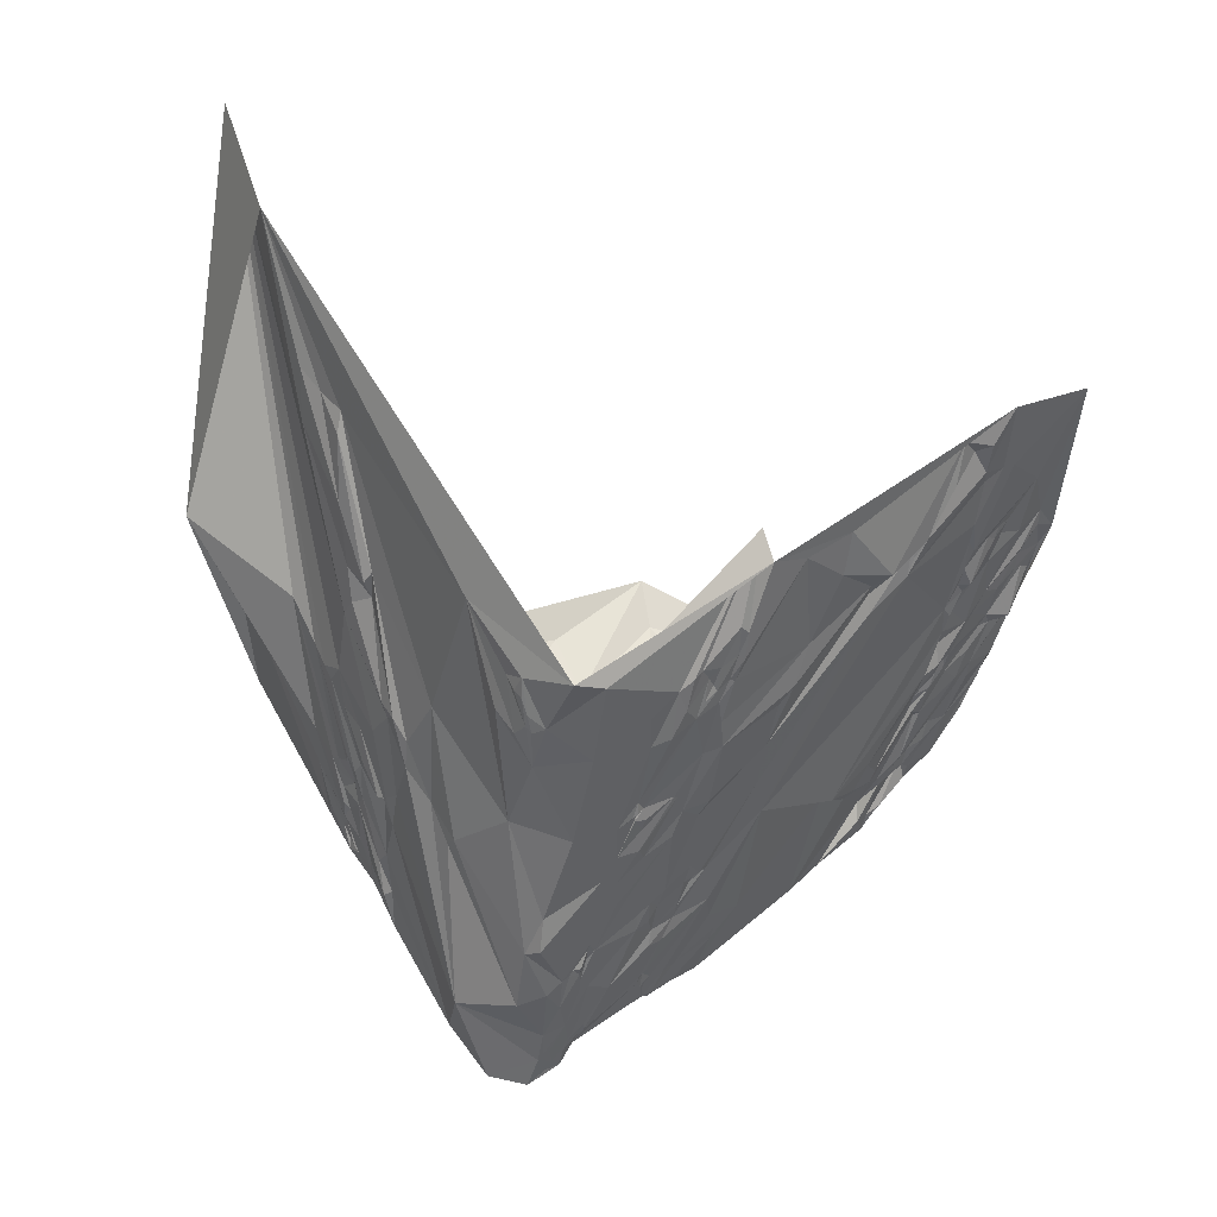
<metadata>
{"format":"obj","ext":"obj","renderer":"f3d","projection":"perspective","resolution":1024,"background":"white","views":[{"elev":-6.7,"azim":60.8,"up":"+Z"}]}
</metadata>
<code>
v -0.1676 -0.5813 7.43
v 0.04376 -0.7213 7.637
v 0.04872 0.4501 7.604
v 0.06661 0.293 7.421
v 0.09533 0.7757 7.83
v 0.09562 0.2455 7.326
v 0.1402 0.7846 7.657
v 0.1493 0.5013 7.41
v 0.1493 0.5013 7.41
v 0.2001 -0.7455 7.607
v 0.2043 -0.4735 6.97
v 0.2043 -0.4735 6.97
v 0.2068 -0.02639 6.883
v 0.213 0.243 7.059
v 0.2154 0.179 6.999
v 0.2355 0.8375 7.543
v 0.2237 0.3861 7.138
v 0.2255 0.147 6.921
v 0.2341 0.2243 7.018
v 0.2526 0.8564 7.455
v 0.2447 0.3286 7.054
v 0.2626 0.3706 7.032
v 0.2626 0.3706 7.032
v 0.2607 -0.4954 6.991
v 0.2645 -0.4274 6.85
v 0.291 0.8634 7.409
v 0.2771 0.3167 6.968
v 0.2849 -0.4356 6.889
v 0.299 -0.5549 7.131
v 0.287 -0.07423 6.707
v 0.2987 -0.4656 6.93
v 0.2931 0.02319 6.717
v 0.308 0.3653 6.929
v 0.308 0.3653 6.929
v 0.3195 -0.4365 6.857
v 0.3268 0.4094 6.934
v 0.3237 0.2397 6.799
v 0.3238 -0.4223 6.834
v 0.3327 -0.4676 6.935
v 0.3801 -1.06 7.892
v 0.3541 -0.4859 6.953
v 0.3785 1.032 7.37
v 0.3723 0.9175 7.227
v 0.3505 0.2896 6.82
v 0.3706 -0.6008 7.236
v 0.342 -0.04018 6.61
v 0.3924 1.308 7.521
v 0.3487 0.03104 6.603
v 0.3546 0.1935 6.7
v 0.3591 0.06307 6.612
v 0.3724 0.4301 6.823
v 0.3699 -0.3859 6.736
v 0.4135 1.316 7.468
v 0.3883 0.6871 7.019
v 0.3883 0.6871 7.019
v 0.3914 -0.5064 6.994
v 0.3841 -0.4076 6.787
v 0.3962 -0.45 6.877
v 0.4037 -0.4899 6.976
v 0.402 0.4171 6.767
v 0.4218 -0.5218 7.046
v 0.4102 -0.4175 6.805
v 0.4102 -0.4175 6.805
v 0.4358 -0.5683 7.139
v 0.4103 0.211 6.603
v 0.419 0.3918 6.685
v 0.413 0.2576 6.591
v 0.4129 -0.3332 6.597
v 0.4444 -0.5509 7.101
v 0.4372 0.5014 6.758
v 0.4527 0.8188 6.977
v 0.4402 0.3662 6.634
v 0.4713 -0.5625 7.131
v 0.4687 0.9639 7.037
v 0.4388 0.2388 6.561
v 0.4387 0.2294 6.557
v 0.4826 1.082 7.16
v 0.4506 0.4376 6.688
v 0.4695 0.7289 6.875
v 0.4695 0.7289 6.875
v 0.4737 0.8074 6.894
v 0.4632 -0.3953 6.696
v 0.4843 0.779 6.868
v 0.4773 0.6384 6.766
v 0.5034 1.093 7.12
v 0.5036 -0.5196 7.049
v 0.4998 -0.502 6.981
v 0.4935 -0.3795 6.707
v 0.5014 -0.4301 6.804
v 0.5251 1.102 7.072
v 0.5661 -0.7667 7.631
v 0.535 -0.5615 7.12
v 0.535 -0.5401 7.082
v 0.5574 -0.5722 7.138
v 0.5479 -0.5129 7.006
v 0.5622 1.123 7.01
v 0.5975 -0.703 7.482
v 0.5723 -0.5502 7.084
v 0.5606 -0.4315 6.823
v 0.6017 1.399 7.085
v 0.6257 -0.6823 7.413
v 0.5549 0.3985 6.497
v 0.632 -0.6615 7.37
v 0.5507 0.2677 6.385
v 0.5424 -0.1968 6.282
v 0.6185 -0.5503 7.101
v 0.6252 1.398 7.069
v 0.5744 0.4348 6.445
v 0.6163 1.142 6.893
v 0.6591 -0.6262 7.28
v 0.6552 -0.5599 7.105
v 0.8534 -1.135 9.11
v 0.8534 -1.135 9.11
v 0.6776 -0.5181 6.998
v 0.7184 -0.673 7.392
v 0.6809 -0.4941 6.998
v 0.7133 -0.5991 7.216
v 0.6857 -0.4689 6.91
v 0.6991 -0.508 6.995
v 0.6991 -0.508 6.995
v 0.7186 -0.5088 6.994
v 0.6643 -0.1197 6.122
v 0.8057 -0.5953 7.197
v 0.7938 -0.5067 6.997
v 0.8817 -0.7288 7.551
v 0.7338 -0.01249 6.094
v 0.7783 -0.292 6.356
v 0.8015 0.5686 6.462
v 0.763 0.03463 6.142
v 0.7676 0.08477 6.159
v 1.012 -0.9317 8.109
v 0.9533 -0.7355 7.576
v 0.9249 -0.6008 7.23
v 0.7942 0.04328 6.17
v 0.7942 0.04328 6.17
v 0.8037 0.1108 6.228
v 0.9443 -0.6287 7.272
v 0.8302 0.3705 6.373
v 0.9982 -0.7718 7.678
v 0.8152 0.0718 6.205
v 0.844 0.4477 6.419
v 0.8968 0.9898 6.801
v 0.8875 0.884 6.714
v 0.8481 0.377 6.385
v 0.8481 0.377 6.385
v 0.938 -0.544 7.077
v 1.154 -1.134 8.708
v 0.8209 -0.02068 6.175
v 0.8496 0.3389 6.371
v 1.107 -0.9818 8.254
v 0.8375 -0.01265 6.193
v 0.8375 -0.01265 6.193
v 0.841 0.009547 6.204
v 0.8469 0.07243 6.239
v 0.8512 0.1096 6.263
v 1.032 -0.7048 7.582
v 0.9911 -0.6131 7.222
v 0.8679 0.1212 6.275
v 0.9612 1.122 6.92
v 0.9975 -0.568 7.151
v 0.9177 0.5557 6.559
v 0.9177 0.5557 6.559
v 0.9761 1.152 6.971
v 0.8966 0.3164 6.408
v 1.095 -0.8429 7.844
v 0.8805 0.1095 6.288
v 0.8805 0.1095 6.288
v 0.9093 0.4295 6.482
v 0.9071 0.3837 6.451
v 0.9042 0.3028 6.406
v 1.158 -0.9354 8.174
v 1.08 -0.7537 7.62
v 0.9892 -0.4816 6.972
v 0.9892 -0.4816 6.972
v 0.8961 0.07922 6.295
v 0.9937 1.139 6.965
v 0.9196 0.33 6.438
v 0.9196 0.33 6.438
v 1.001 1.117 6.967
v 0.8998 -0.04517 6.254
v 0.9255 0.2794 6.415
v 1.003 1.078 6.94
v 0.9537 0.5479 6.59
v 1.014 1.159 6.996
v 1.016 1.071 7.007
v 0.91 0.02835 6.285
v 0.91 0.02835 6.285
v 1.114 -0.7418 7.648
v 1.038 1.242 7.092
v 0.9424 0.2896 6.447
v 0.944 0.2732 6.432
v 1.01 -0.4343 6.845
v 0.9618 0.2944 6.461
v 0.9982 0.6098 6.663
v 1.202 -0.8987 8.04
v 1.076 1.201 7.155
v 1.094 1.312 7.178
v 1.234 -0.9021 8.105
v 1.091 1.221 7.126
v 1.019 0.4889 6.629
v 1.09 1.101 7.058
v 1.058 -0.4356 6.853
v 0.9927 0.1378 6.404
v 1.103 1.092 7.066
v 1.115 1.183 7.13
v 0.9939 -0.1868 6.35
v 0.9939 -0.1868 6.35
v 0.9955 -0.03648 6.344
v 1.131 1.235 7.179
v 1.122 1.116 7.098
v 1.121 1.077 7.076
v 1.017 0.02073 6.396
v 1.017 0.02073 6.396
v 1.023 0.04698 6.409
v 1.056 0.2929 6.553
v 1.158 1.173 7.178
v 1.183 1.378 7.329
v 1.164 1.229 7.21
v 1.159 1.146 7.154
v 1.137 0.9325 7.007
v 1.034 -0.1041 6.38
v 1.149 1.031 7.066
v 1.197 1.36 7.336
v 1.065 0.2395 6.531
v 1.191 1.3 7.289
v 1.056 0.003941 6.43
v 1.195 -0.5799 7.244
v 1.167 0.9556 7.036
v 1.108 0.4325 6.681
v 1.1 0.3063 6.622
v 1.24 1.416 7.452
v 1.211 1.219 7.268
v 1.097 0.2336 6.584
v 1.097 0.2336 6.584
v 1.186 1.025 7.099
v 1.079 -0.01155 6.447
v 1.075 -0.07097 6.424
v 1.08 -0.04883 6.44
v 1.253 1.391 7.421
v 1.186 0.8113 7.004
v 1.095 -0.04387 6.459
v 1.24 1.208 7.285
v 1.107 -0.004366 6.492
v 1.137 0.3016 6.657
v 1.106 -0.02145 6.464
v 1.262 1.126 7.282
v 1.297 1.397 7.482
v 1.158 0.2996 6.682
v 1.215 0.8378 6.997
v 1.142 0.1511 6.581
v 1.286 1.274 7.381
v 1.152 0.1905 6.61
v 1.137 0.006821 6.519
v 1.273 1.143 7.289
v 1.273 1.143 7.289
v 1.244 0.959 7.113
v 1.244 0.959 7.113
v 1.139 -0.2357 6.51
v 1.142 -0.01909 6.521
v 1.142 -0.01909 6.521
v 1.186 0.3183 6.733
v 1.308 1.31 7.416
v 1.183 0.2056 6.659
v 1.201 0.3236 6.753
v 1.164 -0.02364 6.538
v 1.338 1.383 7.493
v 1.184 0.135 6.628
v 1.304 1.089 7.287
v 1.304 1.089 7.287
v 1.214 0.3651 6.78
v 1.205 0.2886 6.731
v 1.311 1.079 7.304
v 1.332 1.247 7.404
v 1.217 0.3387 6.763
v 1.352 1.29 7.455
v 1.209 0.1647 6.665
v 1.231 0.207 6.707
v 1.351 1.067 7.334
v 1.369 1.178 7.419
v 1.361 1.121 7.363
v 1.204 -0.2154 6.513
v 1.26 0.279 6.78
v 1.401 1.245 7.488
v 1.391 1.155 7.426
v 1.391 1.155 7.426
v 1.391 1.121 7.406
v 1.318 0.5027 6.953
v 1.272 0.05284 6.687
v 1.27 0.01517 6.665
v 1.46 1.374 7.64
v 1.429 1.136 7.47
v 1.45 1.294 7.579
v 1.447 1.257 7.563
v 1.263 -0.2374 6.613
v 1.46 1.351 7.614
v 1.425 1.058 7.394
v 1.44 1.143 7.468
v 1.284 -0.04488 6.663
v 1.284 -0.04488 6.663
v 1.434 1.104 7.428
v 1.331 -0.3918 6.902
v 1.294 0.04424 6.705
v 1.481 1.263 7.597
v 1.468 1.075 7.494
v 1.49 1.346 7.599
v 1.315 -0.0185 6.702
v 1.32 0.01658 6.722
v 1.523 1.388 7.724
v 1.324 -0.03645 6.707
v 1.324 -0.03645 6.707
v 1.336 -0.02364 6.723
v 1.336 -0.02364 6.723
v 1.525 1.171 7.587
v 1.522 1.148 7.562
v 1.416 0.425 7.032
v 1.565 1.365 7.751
v 1.358 -0.09283 6.723
v 1.358 -0.09283 6.723
v 1.557 1.249 7.67
v 1.528 1.054 7.525
v 1.381 0.0428 6.801
v 1.381 0.0428 6.801
v 1.582 1.329 7.75
v 1.583 1.304 7.74
v 1.422 0.2108 6.93
v 1.41 0.1244 6.863
v 1.41 0.1244 6.863
v 1.576 1.191 7.658
v 1.627 1.366 7.82
v 1.58 1.05 7.585
v 1.579 1.046 7.57
v 1.417 -0.06908 6.796
v 1.625 1.285 7.781
v 1.423 0.002262 6.817
v 1.469 0.2201 6.969
v 1.605 1.007 7.587
v 1.471 0.1267 6.938
v 1.657 1.271 7.791
v 1.63 1.057 7.644
v 1.675 1.251 7.822
v 1.531 0.3904 7.146
v 1.474 -0.01644 6.88
v 1.474 -0.01644 6.88
v 1.612 -0.6728 7.52
v 1.693 1.314 7.868
v 1.698 1.367 7.87
v 1.653 1.027 7.659
v 1.688 1.212 7.806
v 1.677 1.126 7.738
v 1.669 1.064 7.662
v 1.669 1.064 7.662
v 1.571 -0.5578 7.211
v 1.521 0.07705 6.974
v 1.73 1.295 7.909
v 1.509 -0.02514 6.906
v 1.716 1.22 7.838
v 1.53 0.06283 6.978
v 1.516 -0.06341 6.902
v 1.52 -0.06491 6.912
v 1.52 -0.06491 6.912
v 1.513 -0.1223 6.876
v 1.513 -0.1223 6.876
v 1.534 -0.04634 6.94
v 1.528 -0.07855 6.909
v 1.528 -0.07855 6.909
v 1.705 1.013 7.702
v 1.734 1.138 7.824
v 1.517 -0.2738 6.837
v 1.54 -0.06609 6.921
v 1.745 1.102 7.799
v 1.619 -0.5573 7.233
v 1.77 1.14 7.865
v 1.563 -0.0802 6.955
v 1.763 1.063 7.8
v 1.773 1.099 7.836
v 1.641 0.3628 7.256
v 1.619 -0.5206 7.14
v 1.768 1.007 7.759
v 1.767 1.006 7.751
v 1.62 0.1089 7.102
v 1.784 0.975 7.773
v 1.614 -0.4598 7.045
v 1.634 0.169 7.125
v 1.68 -0.5788 7.303
v 1.7 0.3804 7.307
v 1.875 1.173 7.98
v 1.704 -0.5668 7.255
v 1.704 -0.5668 7.255
v 1.686 -0.5198 7.155
v 1.777 0.6016 7.529
v 1.848 0.9481 7.819
v 1.704 0.1219 7.191
v 1.691 -0.5021 7.135
v 1.805 0.5821 7.588
v 1.715 -0.5285 7.183
v 1.728 -0.5542 7.23
v 1.782 0.3824 7.428
v 1.838 0.7008 7.645
v 1.717 -0.1232 7.108
v 1.763 -0.5711 7.285
v 1.706 -0.2616 7.042
v 1.706 -0.2616 7.042
v 1.76 0.08059 7.244
v 1.849 0.5619 7.605
v 1.75 0.008445 7.192
v 1.736 -0.06706 7.131
v 1.74 -0.482 7.144
v 1.879 0.6996 7.697
v 1.889 0.6823 7.719
v 1.78 0.01808 7.239
v 1.8 0.111 7.305
v 1.957 0.9083 7.935
v 1.974 1.008 7.993
v 1.795 0.05323 7.274
v 1.805 0.08883 7.307
v 1.805 0.08883 7.307
v 1.805 0.03253 7.288
v 1.979 0.9637 7.979
v 1.752 -0.3348 7.059
v 1.792 -0.04882 7.209
v 1.929 0.7146 7.747
v 1.908 0.598 7.634
v 1.829 0.004546 7.305
v 1.803 -0.1727 7.182
v 1.803 -0.1727 7.182
v 1.853 0.1109 7.361
v 1.848 0.03433 7.335
v 2.009 0.8746 7.952
v 1.863 0.08499 7.375
v 1.863 0.08499 7.375
v 1.84 -0.1027 7.259
v 1.84 -0.1027 7.259
v 1.936 0.4031 7.618
v 1.863 -0.03688 7.321
v 1.861 -0.06227 7.295
v 2.018 0.757 7.9
v 2.048 0.8048 8.005
v 2.115 1.184 8.223
v 1.914 0.08787 7.433
v 1.914 0.08787 7.433
v 1.93 0.05278 7.447
v 2.082 0.8497 8.02
v 2.09 0.7403 8.021
v 2.029 0.3753 7.733
v 2.143 0.893 8.132
v 2.021 0.222 7.647
v 2.052 0.04907 7.719
v 1.949 -0.4016 7.248
v 2.052 0.08757 7.623
v 1.953 -0.5075 7.251
f 304 300 314
f 81 74 143
f 181 190 191
f 43 26 42
f 16 7 20
f 390 341 315
f 363 355 357
f 136 140 130
f 436 443 421
f 326 337 321
f 30 46 68
f 191 193 215
f 11 24 29
f 350 366 347
f 193 191 190
f 92 93 94
f 171 198 147
f 175 214 186
f 5 7 8
f 50 104 122
f 54 51 36
f 50 48 32
f 107 197 189
f 36 8 54
f 47 20 7
f 77 42 47
f 51 54 70
f 33 27 22
f 186 212 208
f 341 390 394
f 210 204 201
f 203 233 250
f 225 223 239
f 72 102 104
f 391 381 379
f 313 314 297
f 444 422 443
f 390 409 394
f 326 288 276
f 433 397 404
f 332 311 334
f 353 334 321
f 198 188 227
f 253 214 250
f 198 344 147
f 302 288 326
f 281 294 258
f 352 382 377
f 2 40 1
f 50 76 104
f 10 40 2
f 45 56 64
f 11 13 25
f 64 91 45
f 39 38 58
f 103 115 101
f 64 56 61
f 40 45 91
f 172 195 165
f 202 192 206
f 124 127 146
f 114 111 106
f 61 69 64
f 57 58 38
f 57 52 62
f 82 87 62
f 151 148 153
f 180 148 151
f 148 134 153
f 180 151 186
f 161 141 128
f 168 141 161
f 66 72 44
f 126 122 104
f 108 138 104
f 136 170 181
f 76 75 104
f 32 48 46
f 67 65 44
f 13 18 32
f 13 6 18
f 24 25 31
f 15 19 18
f 6 14 15
f 18 37 49
f 30 13 32
f 19 27 37
f 54 8 7
f 66 44 36
f 102 78 108
f 54 84 70
f 136 149 170
f 229 215 193
f 219 211 210
f 47 42 20
f 14 4 21
f 43 74 71
f 16 54 7
f 109 53 100
f 5 47 7
f 78 60 70
f 128 194 161
f 26 43 71
f 107 109 100
f 74 90 96
f 319 333 328
f 197 199 189
f 109 163 159
f 217 223 197
f 223 225 197
f 273 251 275
f 176 179 159
f 196 189 199
f 219 254 246
f 283 293 279
f 205 201 196
f 179 196 201
f 216 219 210
f 229 169 200
f 143 142 185
f 183 168 161
f 270 287 315
f 142 159 182
f 183 194 200
f 274 264 270
f 314 328 349
f 287 200 194
f 256 228 235
f 325 282 315
f 250 252 276
f 297 314 300
f 292 283 275
f 246 211 219
f 278 280 286
f 209 199 197
f 216 232 219
f 308 305 295
f 218 225 232
f 284 280 279
f 319 303 324
f 313 319 328
f 303 319 313
f 338 354 340
f 329 345 333
f 346 354 345
f 107 217 197
f 340 328 338
f 333 338 328
f 354 346 438
f 340 356 348
f 413 386 438
f 372 375 370
f 354 356 340
f 350 347 339
f 340 348 328
f 394 404 385
f 249 287 240
f 418 428 412
f 370 374 350
f 422 444 433
f 398 409 390
f 357 342 334
f 337 353 321
f 426 439 429
f 397 446 411
f 411 426 415
f 405 363 380
f 439 441 429
f 406 405 420
f 380 363 357
f 337 380 353
f 267 288 253
f 250 276 267
f 281 298 317
f 267 253 250
f 311 307 321
f 353 357 334
f 342 332 334
f 373 399 361
f 368 294 317
f 434 427 441
f 206 221 258
f 258 294 301
f 265 298 281
f 227 202 301
f 344 198 227
f 344 227 301
f 363 358 355
f 387 384 389
f 396 400 387
f 301 352 344
f 373 369 363
f 429 415 426
f 435 431 420
f 429 427 414
f 419 407 382
f 401 368 361
f 447 448 431
f 405 406 373
f 73 91 64
f 45 29 41
f 40 10 45
f 73 97 91
f 61 86 69
f 91 112 40
f 115 117 123
f 10 2 11
f 29 39 41
f 45 10 29
f 98 95 106
f 87 58 62
f 69 73 64
f 86 73 69
f 106 95 99
f 73 86 92
f 106 103 98
f 73 92 97
f 93 92 86
f 106 116 114
f 110 103 106
f 119 121 117
f 98 94 93
f 103 94 98
f 133 137 125
f 157 133 146
f 110 115 103
f 106 111 110
f 103 97 94
f 112 115 125
f 97 92 94
f 112 97 101
f 101 97 103
f 91 97 112
f 147 112 40
f 172 156 188
f 125 131 112
f 160 173 227
f 131 147 112
f 172 165 139
f 132 131 125
f 188 160 227
f 139 131 132
f 150 131 165
f 131 150 147
f 150 171 147
f 165 171 150
f 195 198 171
f 188 198 195
f 165 131 139
f 195 171 165
f 173 202 227
f 195 172 188
f 137 132 125
f 139 132 156
f 156 132 137
f 172 139 156
f 160 157 146
f 188 157 160
f 114 119 117
f 137 133 157
f 157 156 137
f 188 156 157
f 118 121 119
f 110 117 115
f 133 124 146
f 125 123 133
f 115 112 101
f 123 125 115
f 106 99 116
f 110 111 117
f 117 121 123
f 111 114 117
f 95 93 87
f 38 39 35
f 95 87 89
f 98 93 95
f 82 68 88
f 95 89 99
f 99 105 118
f 99 118 116
f 124 133 123
f 114 116 119
f 192 173 127
f 116 118 119
f 124 118 127
f 160 146 173
f 118 124 121
f 105 127 118
f 124 123 121
f 173 146 127
f 127 180 206
f 202 173 192
f 127 148 180
f 281 258 237
f 238 241 237
f 206 180 221
f 214 253 226
f 221 180 208
f 208 180 186
f 243 226 253
f 154 166 175
f 151 153 186
f 126 129 148
f 127 122 148
f 127 206 192
f 105 122 127
f 126 130 129
f 148 122 126
f 130 140 134
f 104 130 126
f 105 88 68
f 30 52 25
f 68 62 52
f 46 105 68
f 82 62 68
f 99 89 88
f 88 89 82
f 105 99 88
f 56 41 59
f 86 61 87
f 87 93 86
f 82 89 87
f 58 87 59
f 45 41 56
f 58 59 41
f 57 62 58
f 59 61 56
f 87 61 59
f 11 25 24
f 29 31 39
f 39 58 41
f 24 31 29
f 25 28 31
f 10 11 29
f 11 1 13
f 2 1 11
f 31 35 39
f 38 28 25
f 25 52 38
f 13 30 25
f 28 35 31
f 38 35 28
f 52 30 68
f 57 38 52
f 50 122 105
f 30 32 46
f 48 105 46
f 49 50 18
f 6 4 14
f 13 1 6
f 18 50 32
f 6 15 18
f 19 37 18
f 15 14 19
f 75 65 67
f 17 21 4
f 50 105 48
f 49 65 50
f 130 134 129
f 104 136 130
f 75 72 104
f 44 65 49
f 65 76 50
f 75 76 65
f 67 72 75
f 36 44 33
f 33 44 27
f 17 36 22
f 44 49 37
f 72 67 44
f 60 51 70
f 102 72 78
f 60 36 51
f 78 66 60
f 66 36 60
f 78 72 66
f 22 21 17
f 36 33 22
f 27 19 14
f 44 37 27
f 4 3 17
f 6 1 4
f 3 1 5
f 4 1 3
f 21 27 14
f 22 27 21
f 17 8 36
f 8 3 5
f 17 3 8
f 26 16 20
f 71 54 26
f 54 16 26
f 84 128 108
f 42 26 20
f 90 85 53
f 47 53 85
f 53 109 96
f 71 79 54
f 42 74 43
f 74 81 71
f 42 77 74
f 109 143 96
f 143 74 96
f 77 85 74
f 47 85 77
f 90 53 96
f 74 85 90
f 83 81 143
f 189 163 107
f 83 71 81
f 84 79 83
f 79 84 54
f 71 83 79
f 108 78 70
f 138 108 141
f 108 70 84
f 104 102 108
f 222 220 185
f 84 83 128
f 142 182 185
f 128 83 143
f 143 194 128
f 109 142 143
f 182 159 179
f 210 201 205
f 194 143 240
f 183 161 194
f 163 184 176
f 142 109 159
f 163 109 107
f 176 159 163
f 209 218 205
f 176 184 179
f 179 201 182
f 184 196 179
f 184 189 196
f 163 189 184
f 201 185 182
f 143 185 220
f 199 205 196
f 225 209 197
f 217 231 223
f 107 231 217
f 209 205 199
f 225 218 209
f 216 205 218
f 210 205 216
f 211 204 210
f 246 222 211
f 204 185 201
f 211 185 204
f 200 168 183
f 287 229 200
f 220 240 143
f 249 220 228
f 222 185 211
f 228 220 222
f 169 229 177
f 177 193 190
f 158 203 166
f 264 261 270
f 170 190 181
f 138 144 149
f 164 149 169
f 193 177 229
f 149 144 169
f 190 170 177
f 168 169 144
f 200 169 168
f 141 108 128
f 168 144 141
f 149 136 104
f 141 144 138
f 149 164 170
f 104 138 149
f 164 177 170
f 169 177 164
f 166 154 155
f 136 181 158
f 155 154 140
f 136 158 155
f 134 148 129
f 186 153 154
f 154 153 134
f 136 155 140
f 154 134 140
f 175 186 154
f 214 212 186
f 250 214 203
f 191 224 203
f 155 158 166
f 191 158 181
f 250 233 252
f 203 158 191
f 175 166 203
f 214 175 203
f 226 212 214
f 249 240 220
f 246 235 222
f 315 287 390
f 304 320 296
f 256 249 228
f 320 249 296
f 244 230 270
f 325 335 337
f 230 229 270
f 277 282 325
f 330 331 320
f 274 270 315
f 336 287 249
f 339 330 349
f 287 194 240
f 270 229 287
f 278 286 300
f 249 256 296
f 286 284 291
f 256 278 296
f 300 291 297
f 304 296 300
f 314 320 304
f 330 320 314
f 303 313 297
f 246 254 268
f 291 284 297
f 300 286 291
f 272 268 280
f 284 286 280
f 278 300 296
f 254 280 268
f 235 228 222
f 278 272 280
f 268 235 246
f 256 235 272
f 272 235 268
f 278 256 272
f 251 273 242
f 216 218 232
f 242 219 232
f 254 219 242
f 251 232 225
f 242 232 251
f 254 279 280
f 242 273 254
f 262 251 225
f 275 266 290
f 231 308 266
f 239 247 225
f 223 231 239
f 247 231 266
f 239 231 247
f 262 225 247
f 275 251 262
f 290 308 295
f 262 266 275
f 266 308 290
f 262 247 266
f 329 323 316
f 346 231 308
f 295 305 292
f 275 290 295
f 305 323 303
f 308 316 305
f 303 292 305
f 297 293 303
f 292 275 295
f 273 275 283
f 293 297 284
f 254 273 279
f 283 279 273
f 284 279 293
f 293 292 303
f 283 292 293
f 336 249 320
f 390 287 398
f 331 336 320
f 330 339 331
f 378 381 366
f 339 347 336
f 339 336 331
f 367 350 349
f 324 329 333
f 303 323 324
f 323 329 324
f 305 316 323
f 329 308 346
f 316 308 329
f 328 314 313
f 330 314 349
f 333 345 338
f 319 324 333
f 367 370 350
f 372 367 356
f 345 329 346
f 354 338 345
f 438 386 354
f 356 349 348
f 354 386 356
f 367 349 356
f 386 372 356
f 372 370 367
f 374 370 375
f 349 328 348
f 350 339 349
f 381 336 366
f 413 379 386
f 374 366 350
f 378 379 374
f 375 386 374
f 372 386 375
f 428 398 412
f 413 445 418
f 428 421 398
f 445 442 428
f 413 438 445
f 418 445 428
f 437 442 443
f 378 366 374
f 391 379 413
f 366 336 347
f 287 336 398
f 379 374 386
f 378 381 379
f 391 398 381
f 418 391 413
f 398 336 381
f 418 412 391
f 398 421 408
f 391 412 398
f 404 397 385
f 409 422 394
f 341 394 385
f 274 282 271
f 397 383 385
f 411 392 397
f 404 422 433
f 394 422 404
f 421 443 422
f 398 408 409
f 408 421 409
f 437 421 428
f 437 443 436
f 428 442 437
f 421 422 409
f 437 436 421
f 446 397 433
f 442 445 443
f 426 446 439
f 411 446 426
f 444 449 446
f 443 445 444
f 444 445 449
f 433 444 446
f 439 446 449
f 441 447 434
f 439 447 441
f 448 419 424
f 439 449 447
f 423 417 427
f 363 405 373
f 417 414 427
f 403 414 405
f 427 434 423
f 429 441 427
f 403 392 411
f 429 414 415
f 414 403 415
f 380 403 405
f 405 410 423
f 414 410 405
f 403 411 415
f 380 392 403
f 410 417 423
f 414 417 410
f 337 383 380
f 385 383 376
f 380 357 353
f 385 376 341
f 383 392 380
f 397 392 383
f 335 383 337
f 315 341 325
f 376 335 341
f 383 335 376
f 263 233 248
f 276 263 277
f 271 248 261
f 274 271 264
f 271 261 264
f 326 325 337
f 282 274 315
f 252 263 276
f 244 270 261
f 224 230 233
f 230 215 229
f 224 215 230
f 224 233 203
f 191 215 224
f 233 263 252
f 230 244 233
f 248 244 261
f 233 244 248
f 277 271 282
f 326 276 277
f 263 271 277
f 248 271 263
f 226 208 212
f 221 237 258
f 236 226 243
f 208 226 236
f 245 236 243
f 288 289 253
f 265 253 289
f 311 306 307
f 288 267 276
f 321 302 326
f 325 341 335
f 326 277 325
f 302 289 288
f 307 289 302
f 307 302 321
f 309 311 317
f 306 289 307
f 253 265 259
f 311 332 317
f 289 298 265
f 311 321 334
f 309 306 311
f 355 342 357
f 332 342 358
f 259 243 253
f 237 241 265
f 245 243 259
f 208 236 238
f 241 245 259
f 236 245 241
f 289 306 298
f 241 259 265
f 298 309 317
f 306 309 298
f 332 361 317
f 355 358 342
f 238 236 241
f 221 208 237
f 237 265 281
f 208 238 237
f 258 202 206
f 301 202 258
f 361 368 317
f 281 317 294
f 344 450 147
f 371 384 344
f 352 371 344
f 419 401 424
f 358 359 332
f 363 359 358
f 359 361 332
f 369 364 359
f 368 301 294
f 401 361 399
f 384 400 344
f 396 387 389
f 387 400 384
f 419 382 368
f 395 396 389
f 400 396 395
f 377 371 352
f 384 371 377
f 389 384 377
f 407 393 382
f 382 352 301
f 389 393 395
f 364 361 359
f 373 361 364
f 369 359 363
f 373 364 369
f 382 301 368
f 389 377 382
f 393 389 382
f 407 395 393
f 420 431 406
f 373 406 399
f 431 424 399
f 423 420 405
f 431 399 406
f 423 434 420
f 431 448 424
f 434 435 420
f 435 447 431
f 434 447 435
f 448 449 450
f 449 447 448
f 401 399 424
f 419 368 401
f 407 448 450
f 407 450 400
f 407 400 395
f 419 448 407
f 344 400 450

</code>
